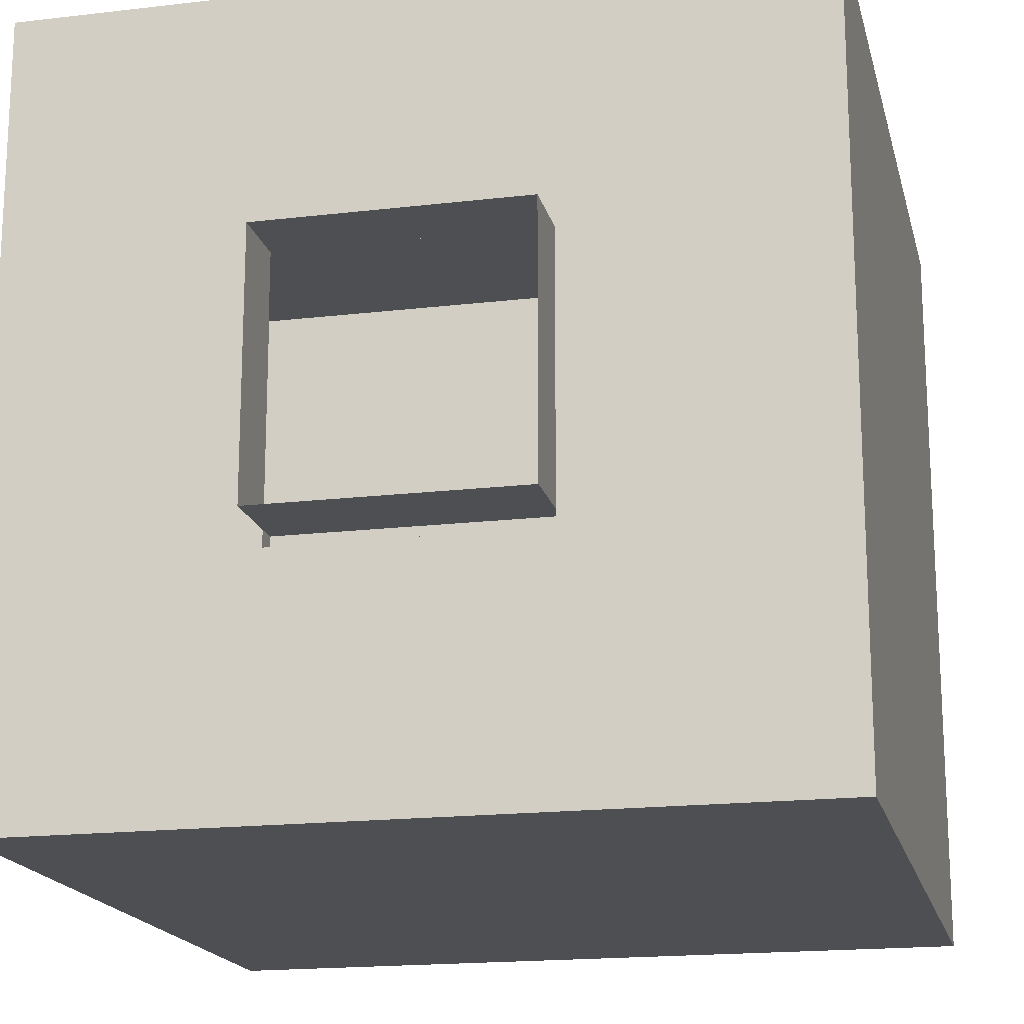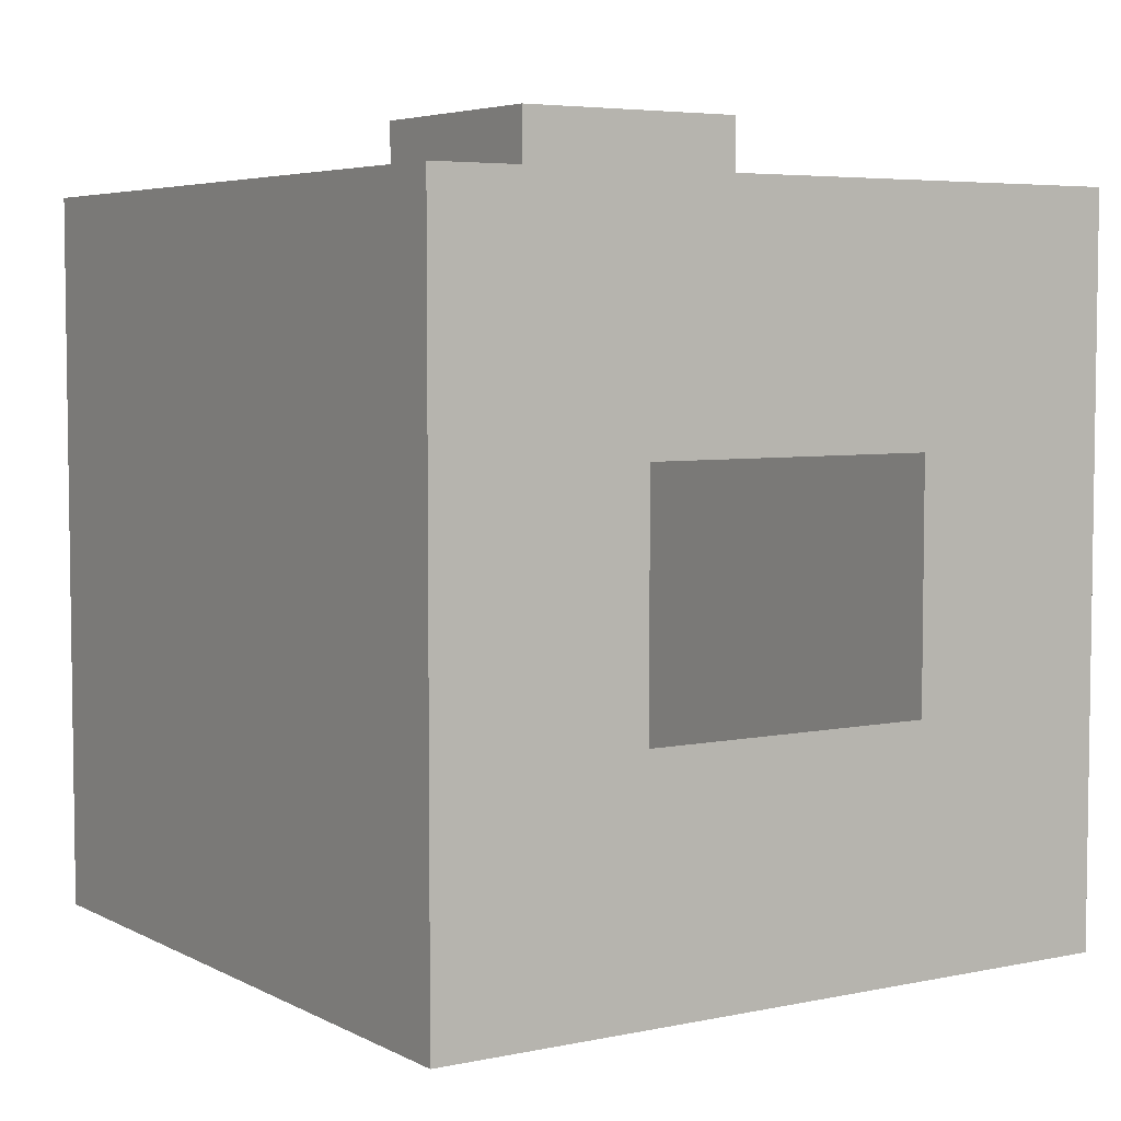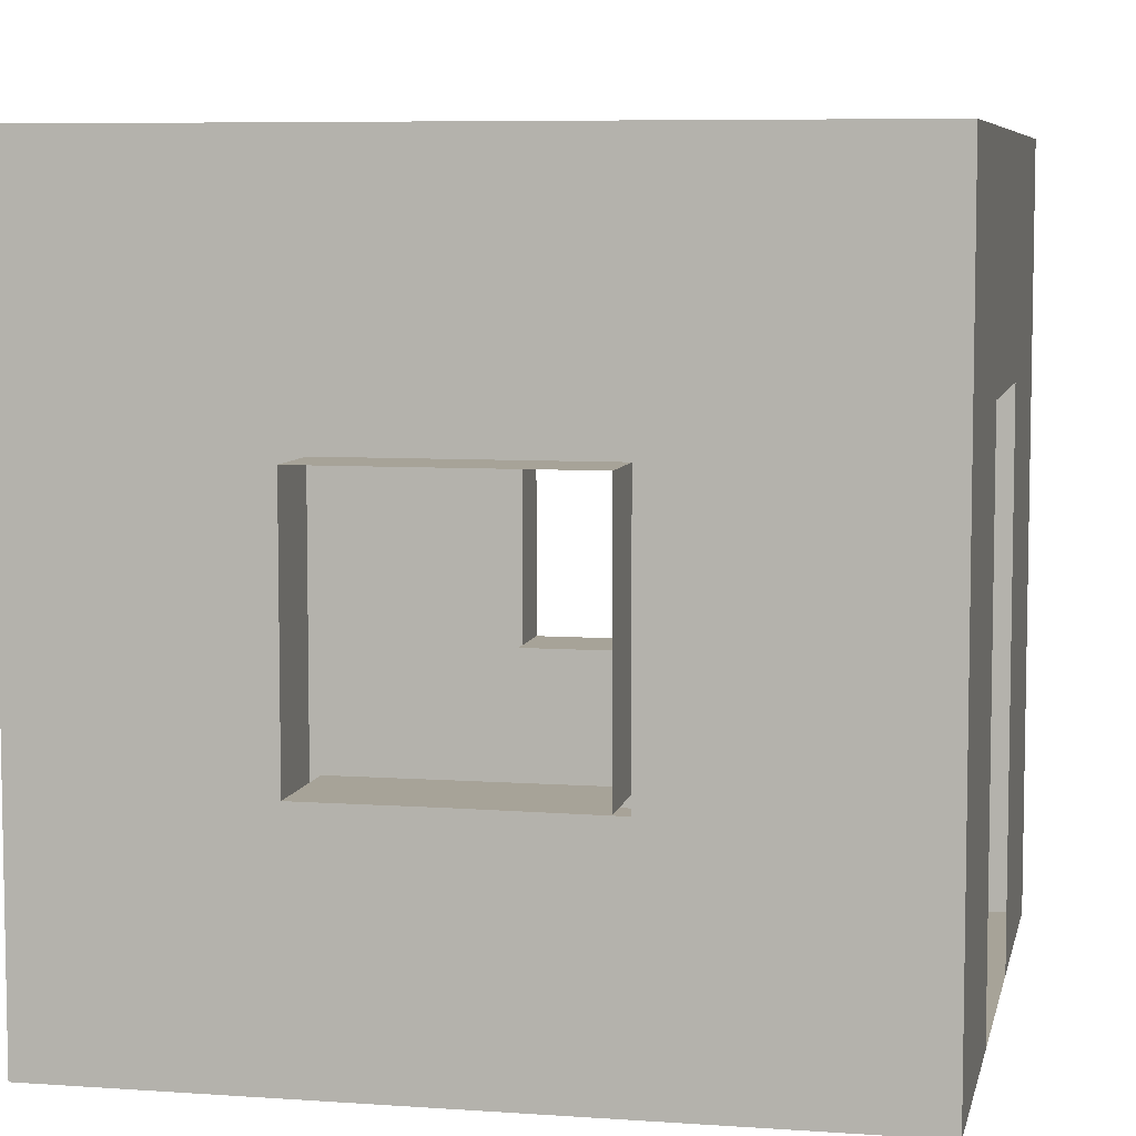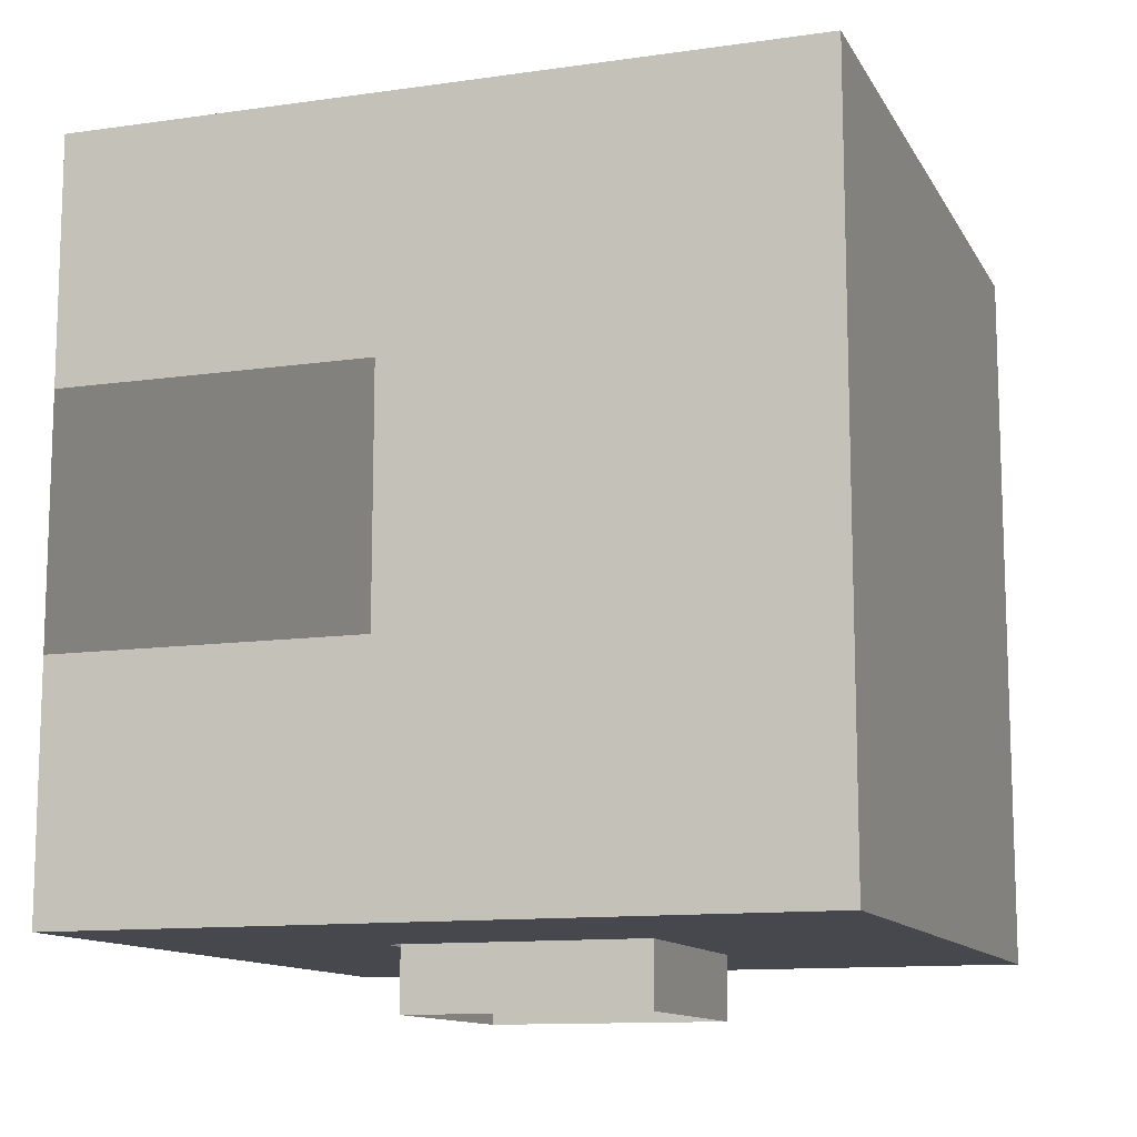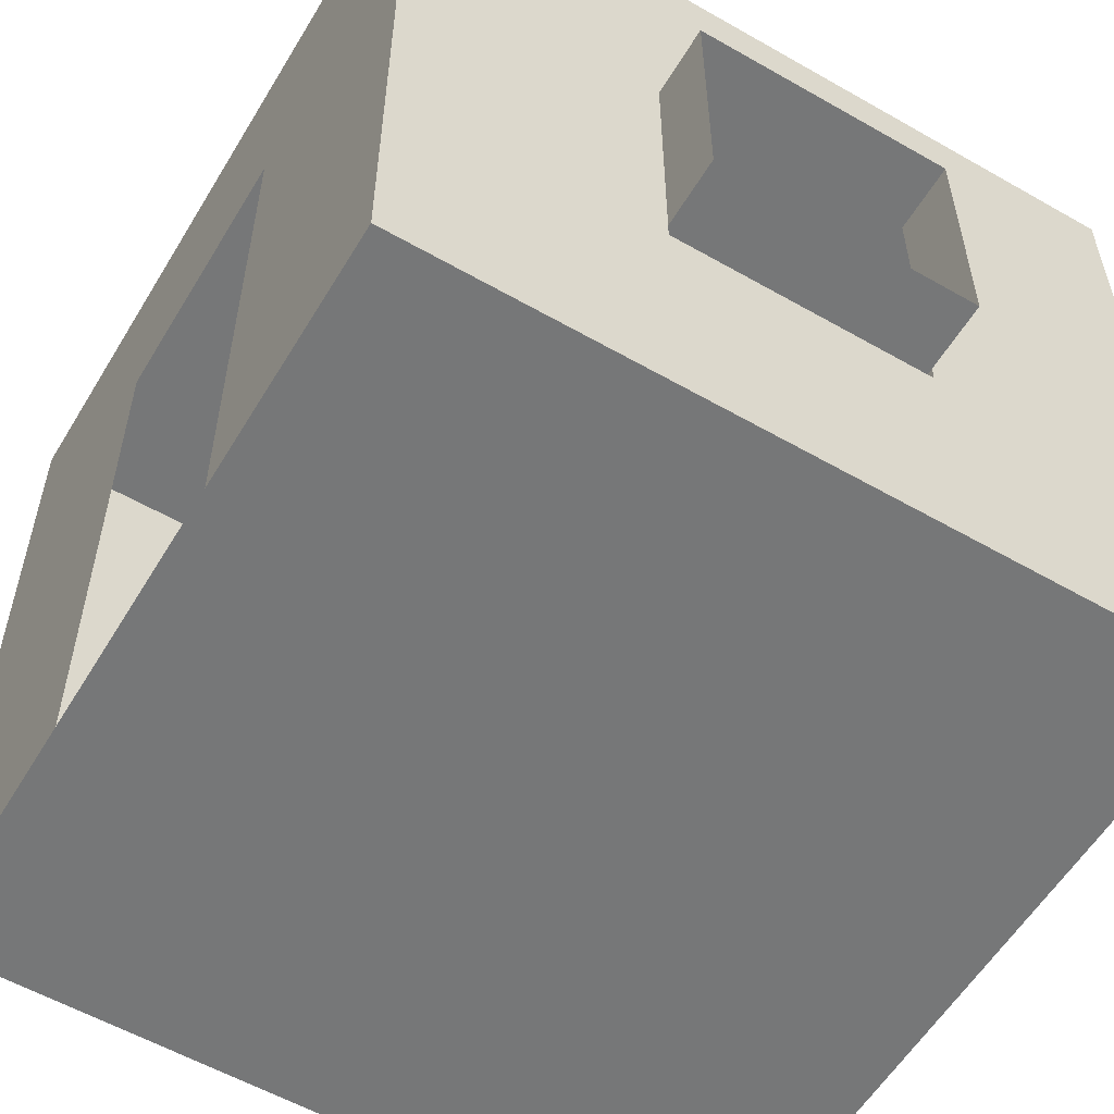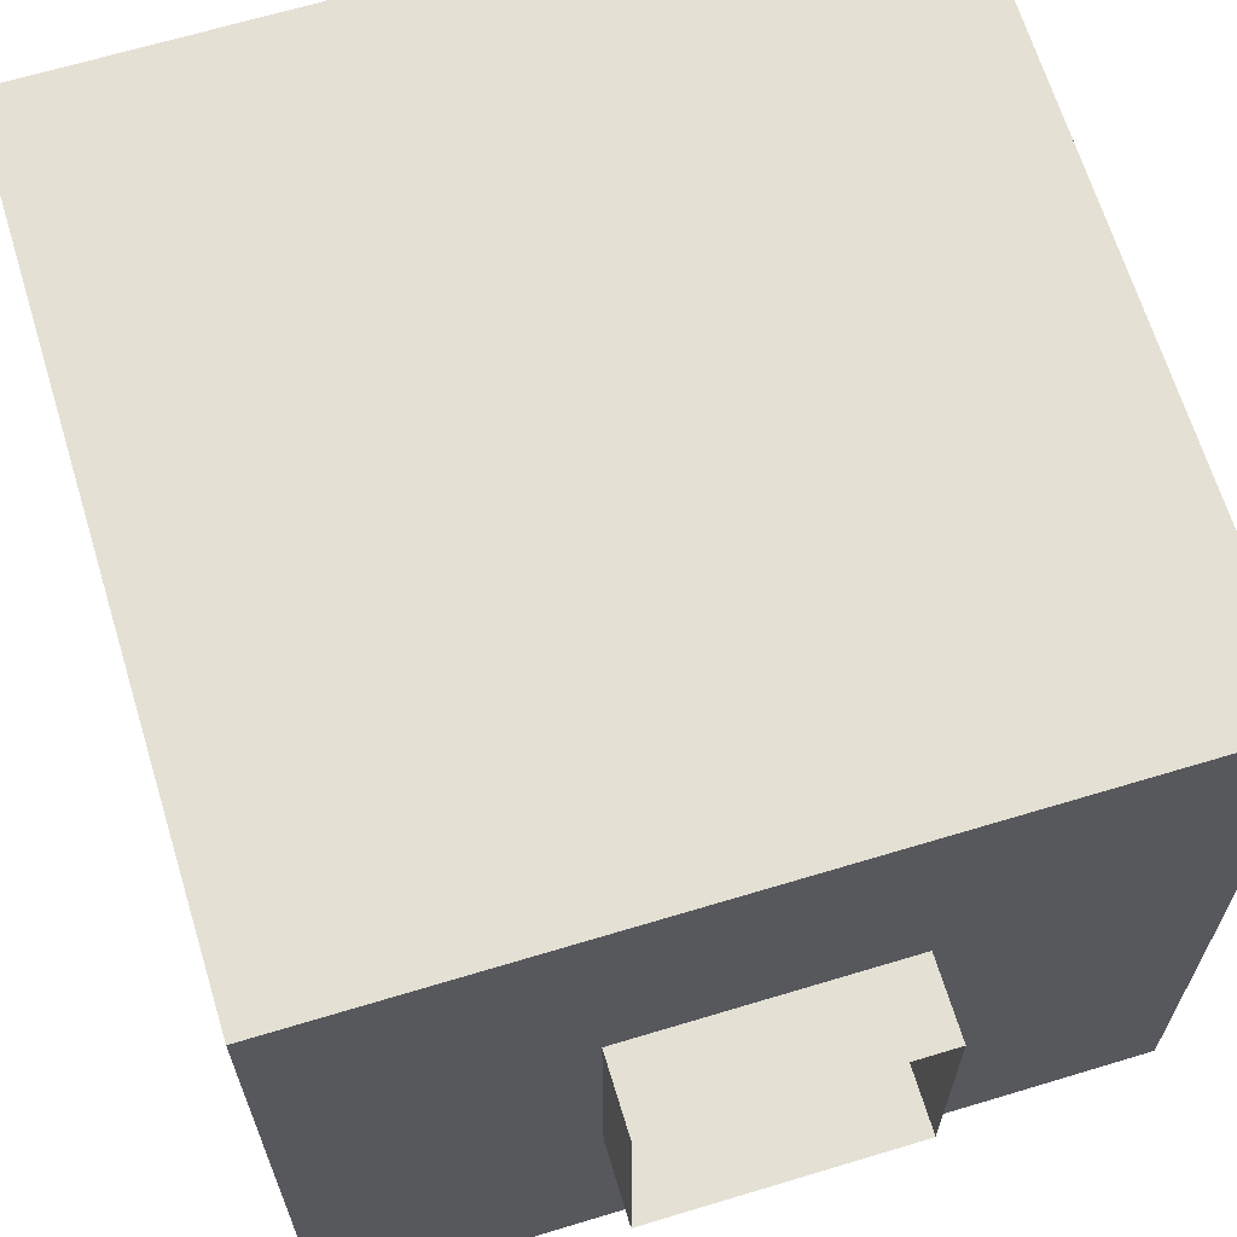
<metadata>
{"format":"obj","ext":"obj","renderer":"f3d","projection":"perspective","resolution":1024,"background":"white","views":[{"elev":-17.8,"azim":-166.9,"up":"+Y"},{"elev":5.1,"azim":56.8,"up":"+Z"},{"elev":6.8,"azim":11.7,"up":"+Y"},{"elev":-11.9,"azim":108.9,"up":"+Z"},{"elev":-57.0,"azim":149.2,"up":"+Y"},{"elev":66.2,"azim":-16.9,"up":"+Y"}]}
</metadata>
<code>
o Room_RoomMesh
v -5 0 5
v -5 10 5
v -5 0 -5
v -5 10 -5
v 5 0 5
v 5 10 5
v 5 0 -5
v 5 10 -5
v 1.667 0 -5
v -1.667 0 -5
v -1.667 10 -5
v 1.667 10 -5
v -1.667 0 5
v 1.667 0 5
v 1.667 10 5
v -1.667 10 5
v 1.667 6.667 -5.88
v 1.667 3.333 -5.88
v -1.667 6.667 -5.88
v -1.667 3.333 -5.88
v 1.667 3.333 5
v 1.667 6.667 5
v -1.667 3.333 5
v -1.667 6.667 5
v -1.667 3.333 -5
v -1.667 6.667 -5
v 1.667 3.333 -5
v 1.667 6.667 -5
v -1.667 3.129 -5
v 1.667 3.126 -5
v -1.667 3.129 -4.738
v -1.667 3.333 -4.738
v 1.667 3.126 -4.738
v 1.667 3.333 -4.738
v 1.667 3.333 5.992
v 1.667 6.667 5.992
v -1.667 3.333 5.992
v -1.667 6.667 5.992
v 1.667 3.117 5
v -1.667 3.14 5
v 1.667 3.117 4.584
v 1.667 3.333 4.584
v -1.667 3.14 4.584
v -1.667 3.333 4.584
v 5 0 1.667
v 5 0 -1.667
v 5 10 -1.667
v 5 10 1.667
v 5 7.111 -5
v 5 7.111 5
v 5 7.111 -1.667
v 5 7.111 1.667
f 26 25 20 19
f 28 26 19 17
f 8 47 48 6 15 16 2 4 11 12
f 3 1 13 14 5 45 46 7 9 10
f 22 24 16 15
f 26 28 12 11
f 10 9 30 29
f 27 28 17 18
f 3 10 29 25 26 11 4
f 14 13 40 39
f 23 24 38 37
f 5 14 39 21 22 15 6 50
f 13 1 2 16 24 23 40
f 52 50 6 48
f 9 7 49 8 12 28 27 30
f 25 27 18 20
f 1 3 4 2
f 31 33 34 32
f 29 30 33 31
f 27 25 32 34
f 30 27 34 33
f 25 29 31 32
f 41 43 44 42
f 22 21 35 36
f 21 23 37 35
f 24 22 36 38
f 23 21 42 44
f 40 23 44 43
f 21 39 41 42
f 39 40 43 41
f 49 51 47 8
f 51 52 48 47
f 7 46 51 49
f 45 5 50 52

</code>
